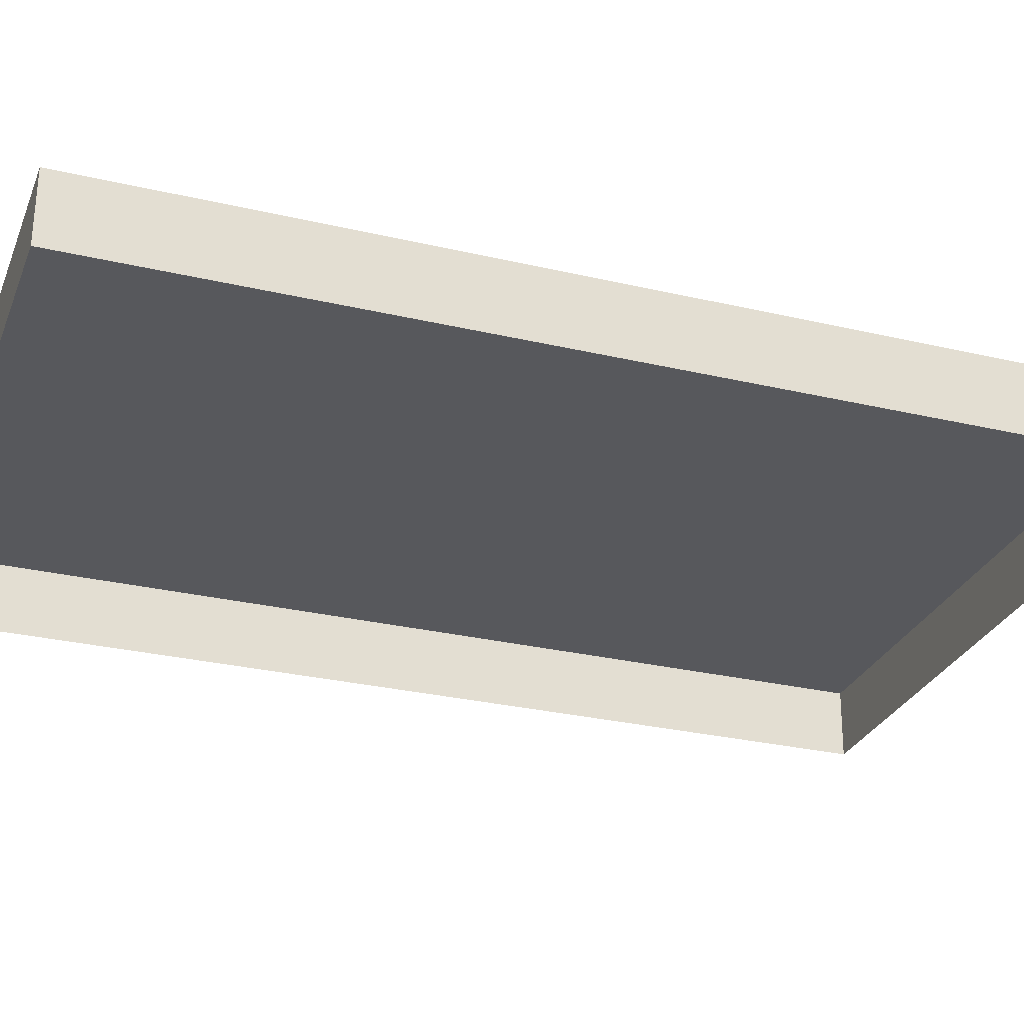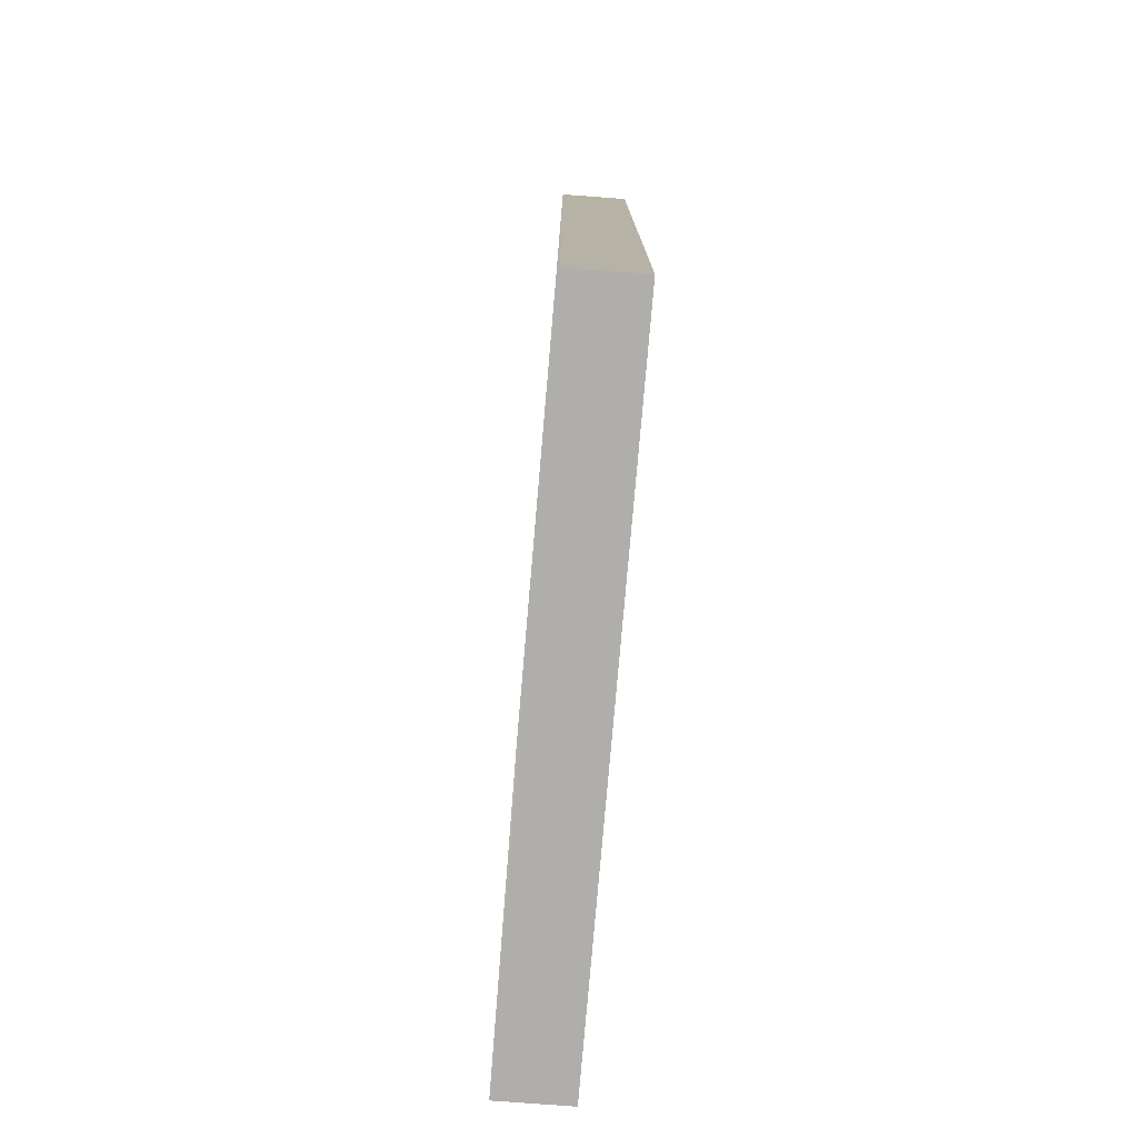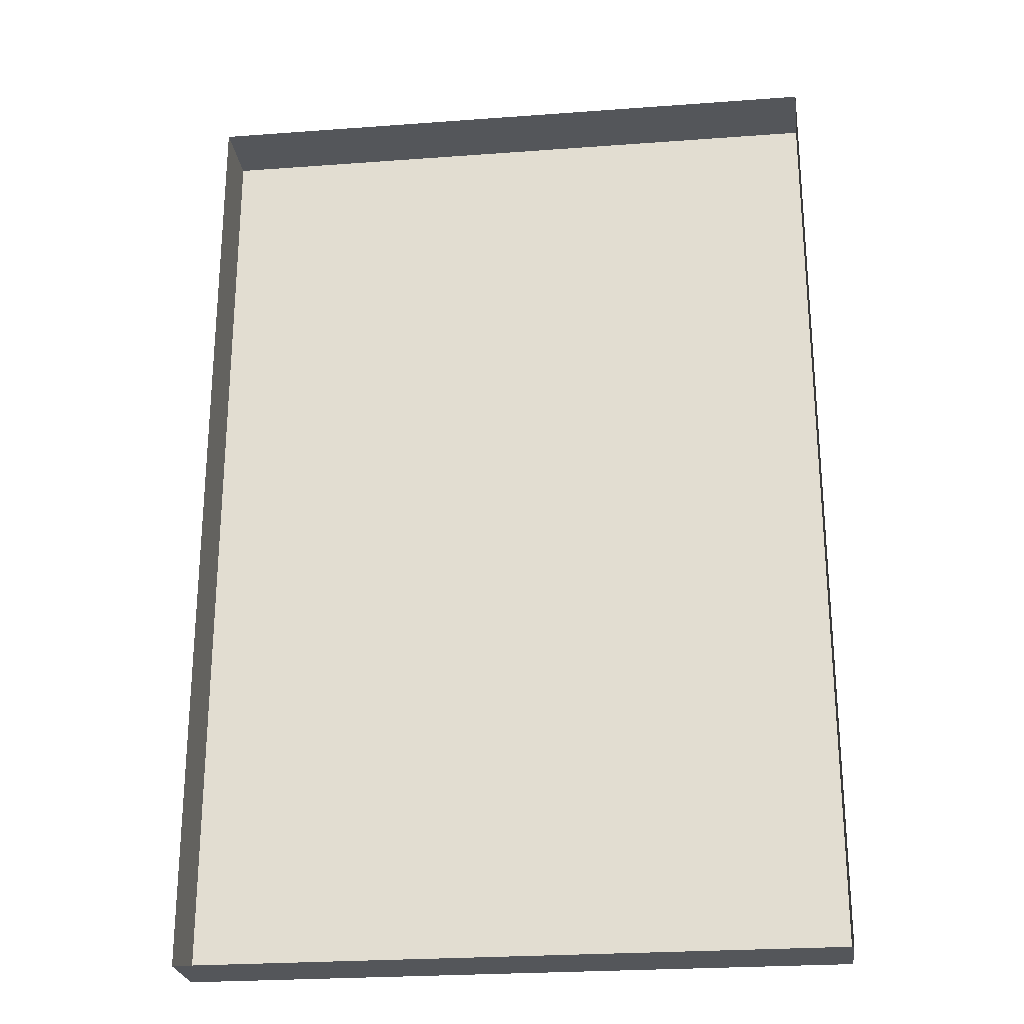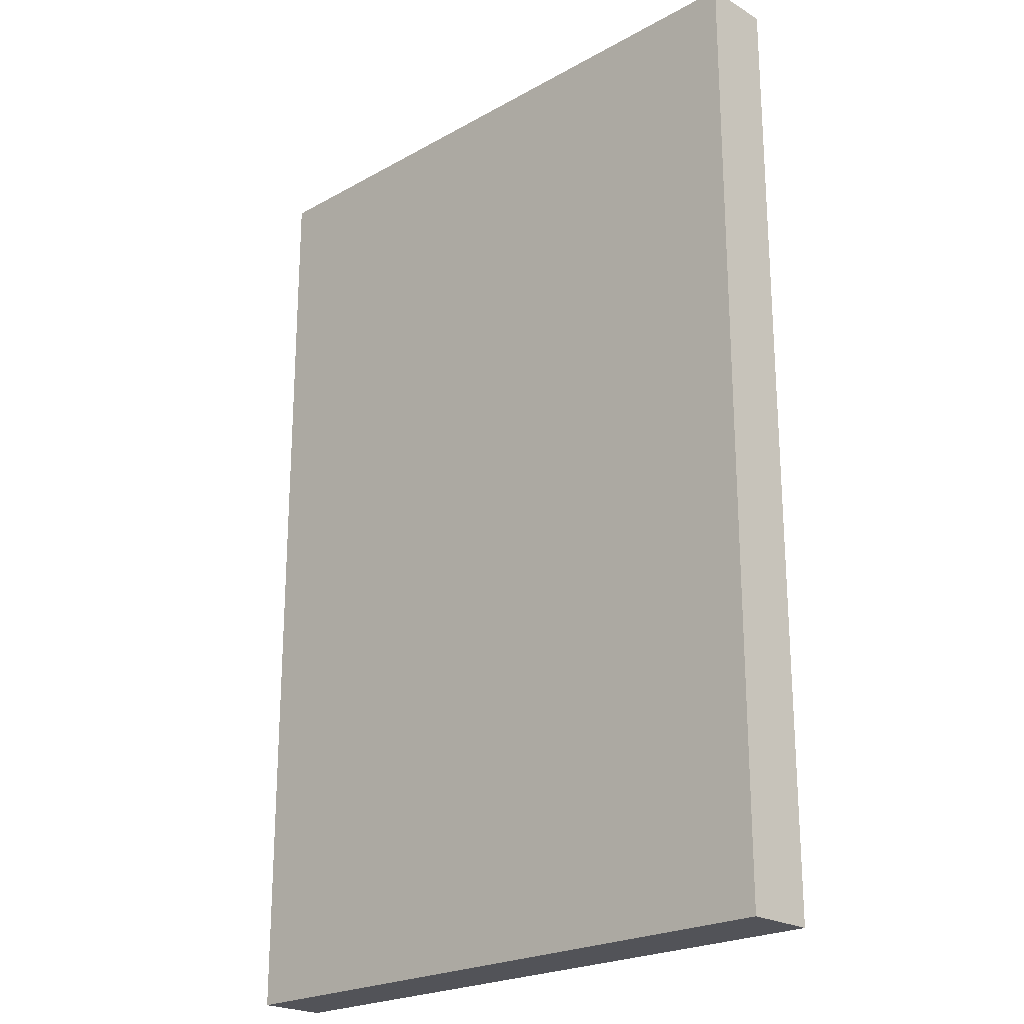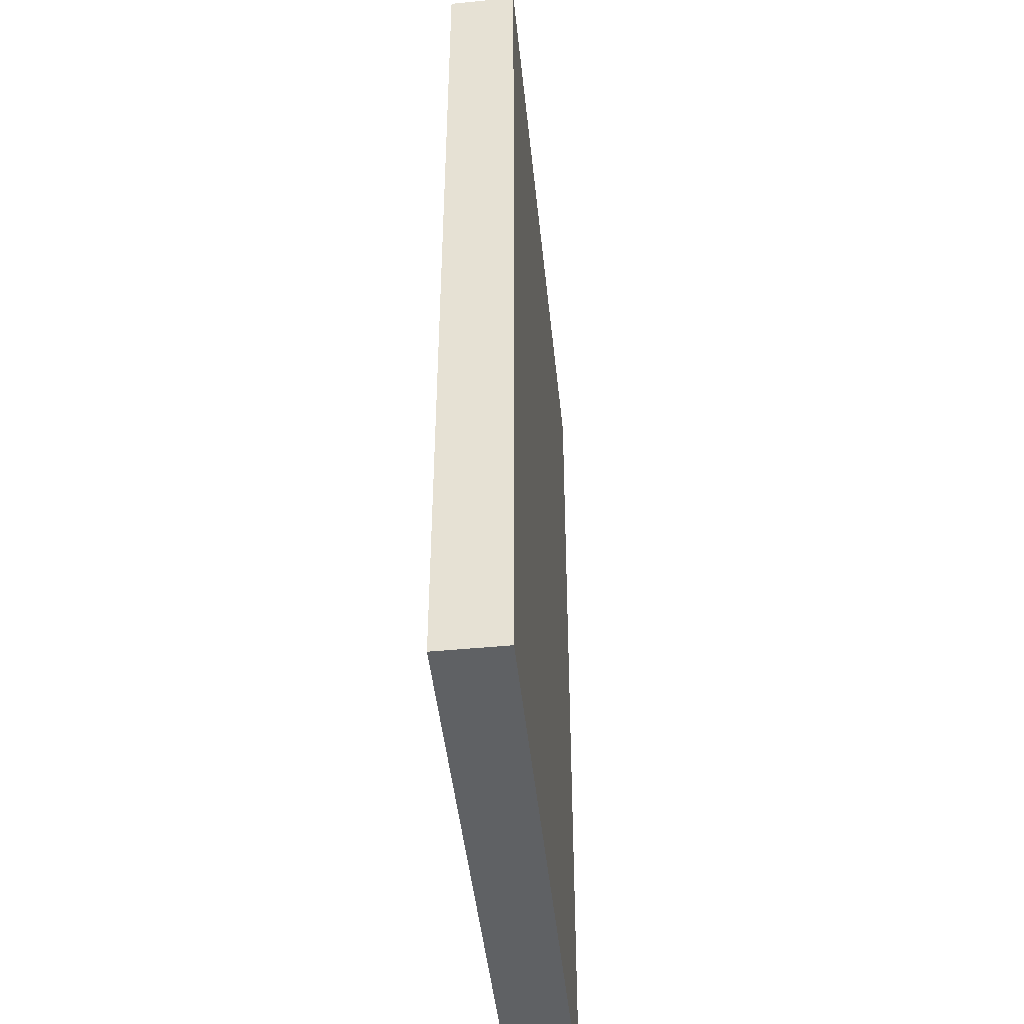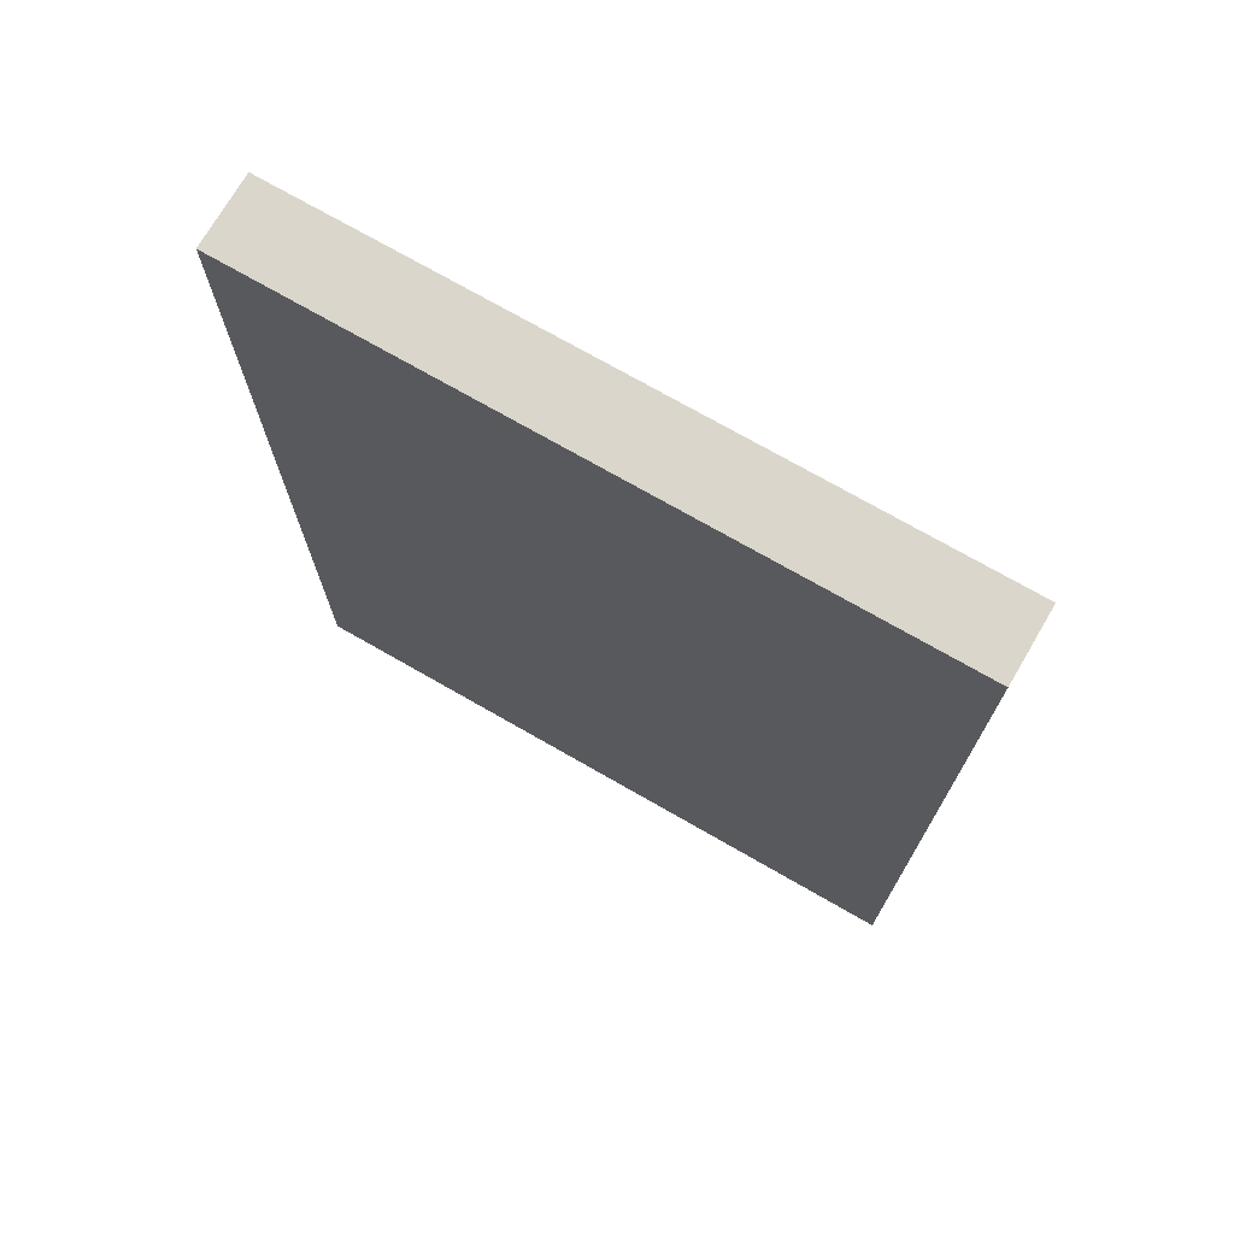
<metadata>
{"format":"obj","ext":"obj","renderer":"f3d","projection":"perspective","resolution":1024,"background":"white","views":[{"elev":-28.9,"azim":70.7,"up":"+Y"},{"elev":-77.9,"azim":84.6,"up":"+Z"},{"elev":-25.3,"azim":6.3,"up":"+Z"},{"elev":-22.6,"azim":-136.7,"up":"+Z"},{"elev":-45.4,"azim":95.3,"up":"+Z"},{"elev":73.6,"azim":-150.7,"up":"+Z"}]}
</metadata>
<code>
o BlueButton
v 0.7811 0.01405 1.257
v 0.7811 0.01405 -1.179
v -0.8636 0.0284 -1.179
v -0.8636 0.0284 1.257
v 0.7845 0.1894 1.257
v 0.7845 0.1894 -1.179
v -0.8603 0.2037 -1.179
v -0.8603 0.2037 1.257
f 8 7 6 5
f 4 3 7 8
f 3 2 6 7
f 2 1 5 6
f 1 4 8 5

</code>
